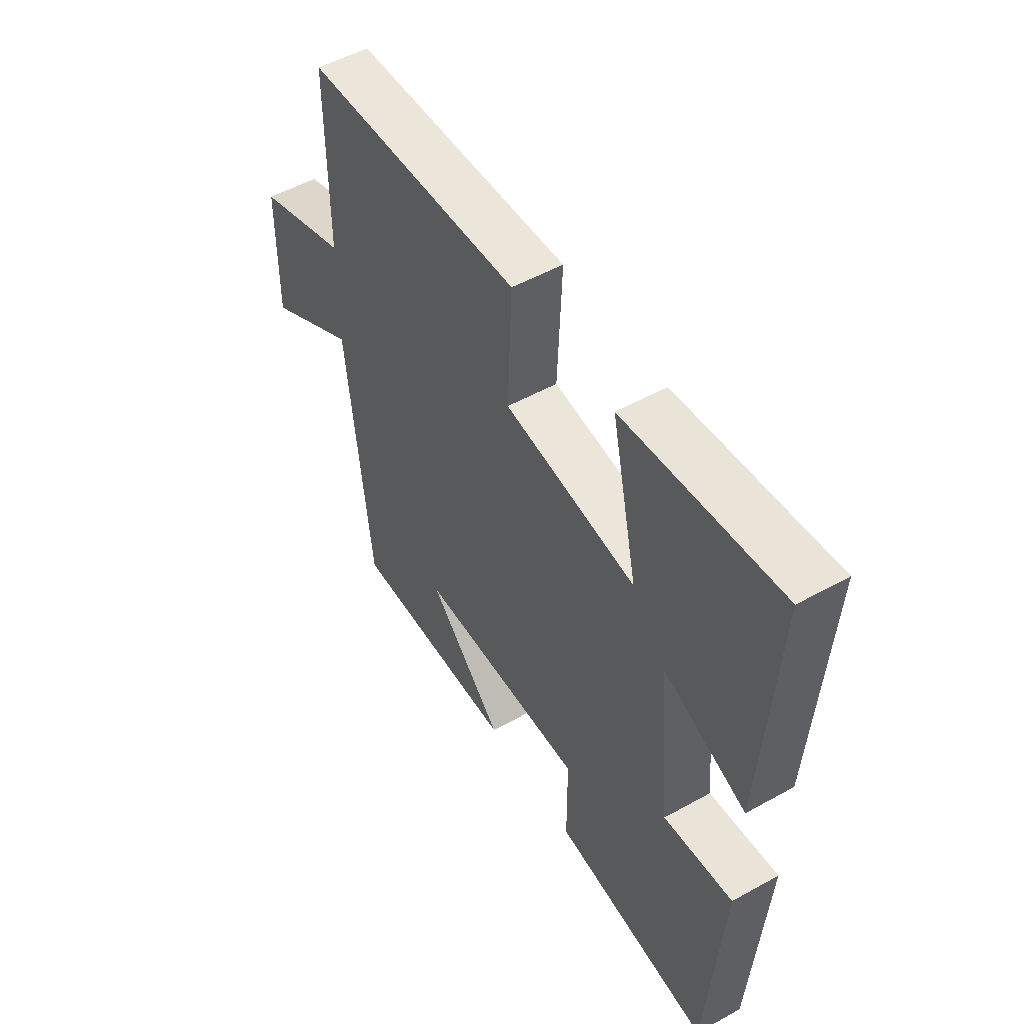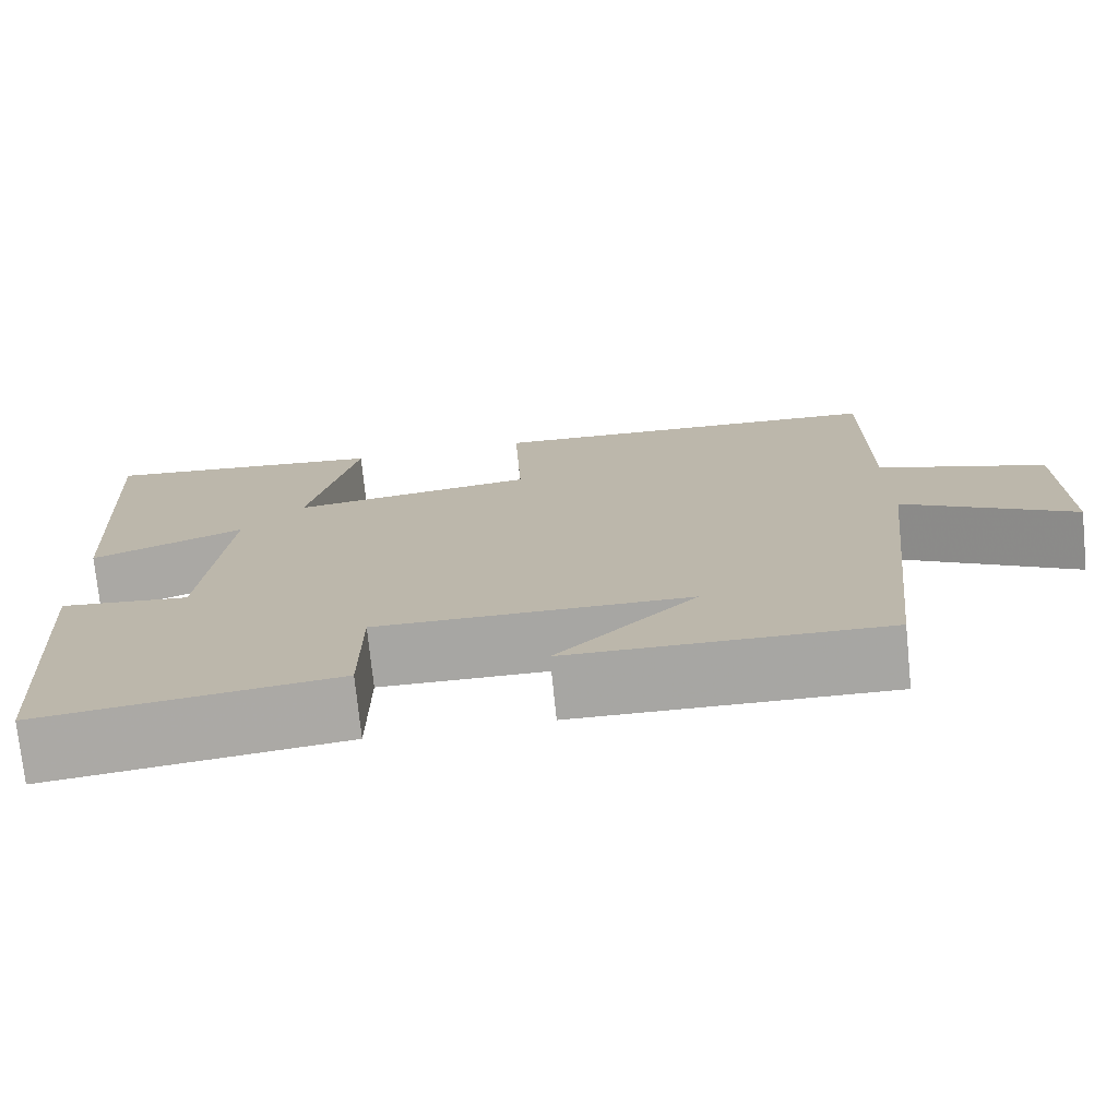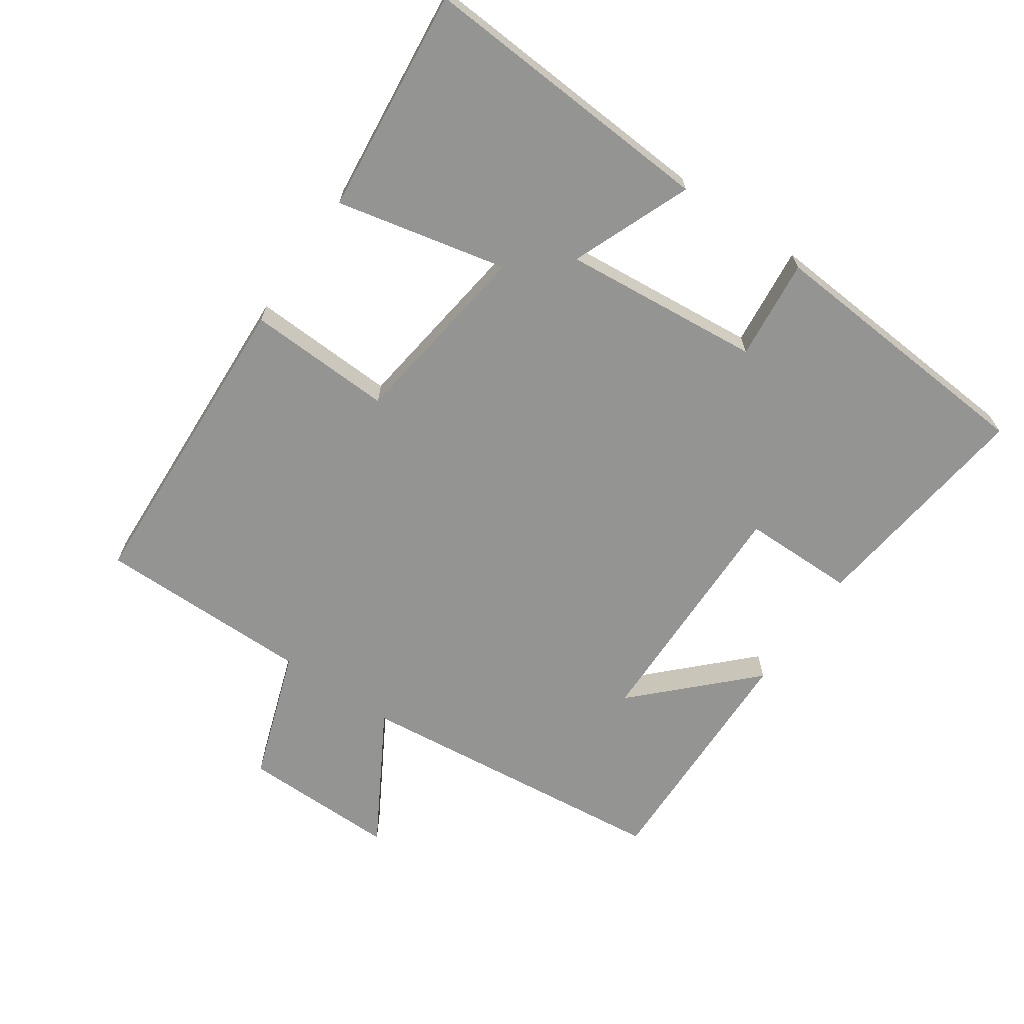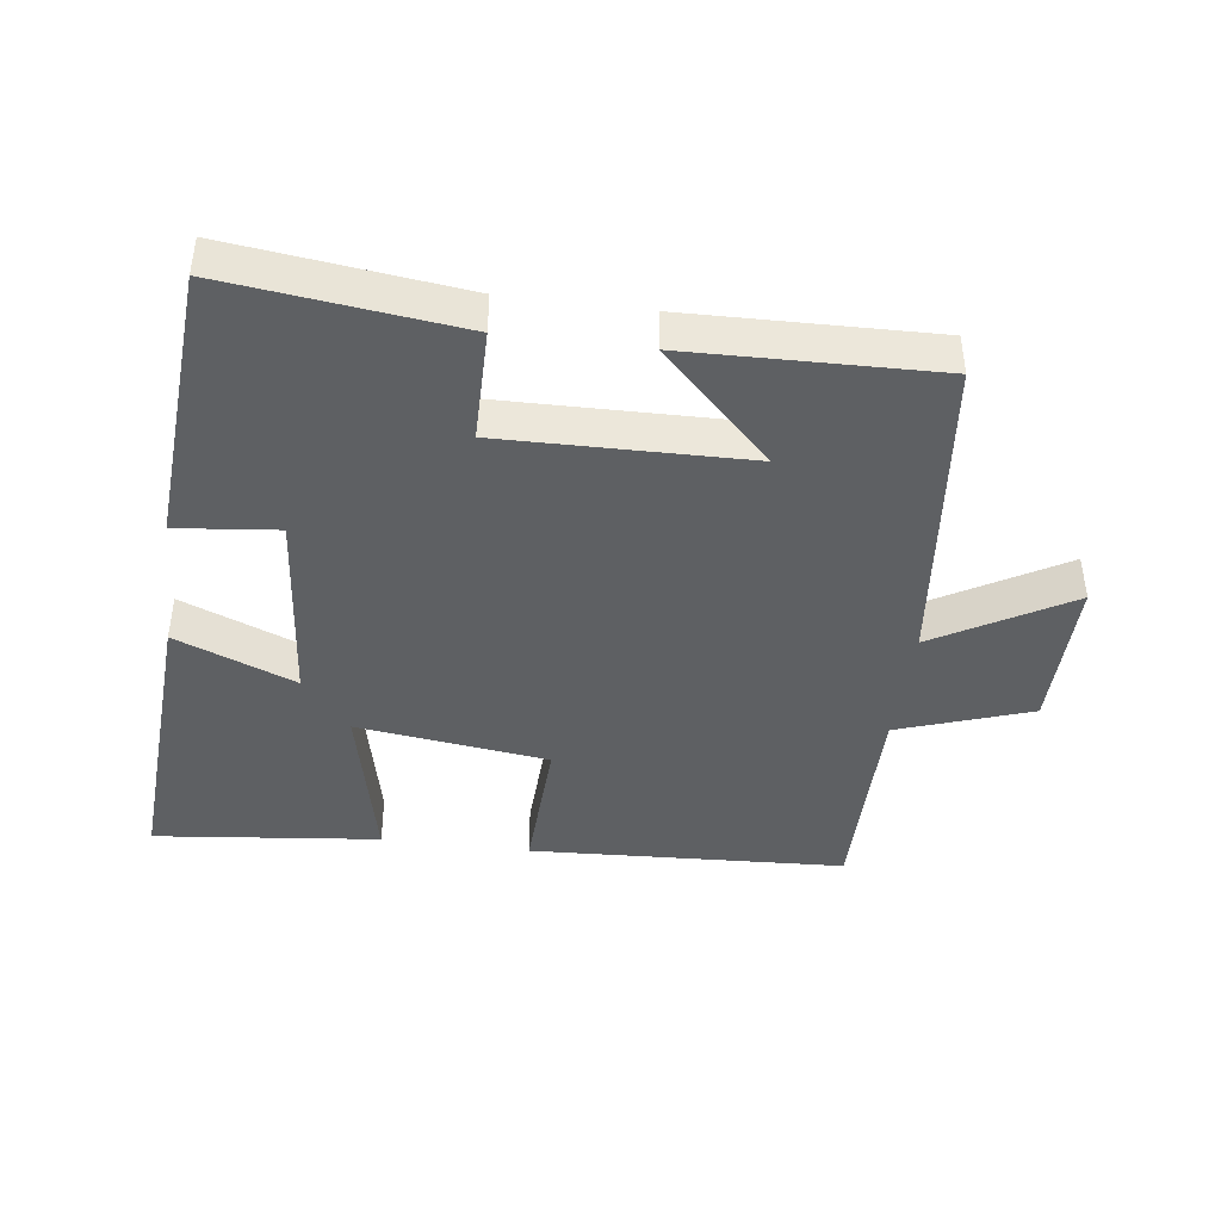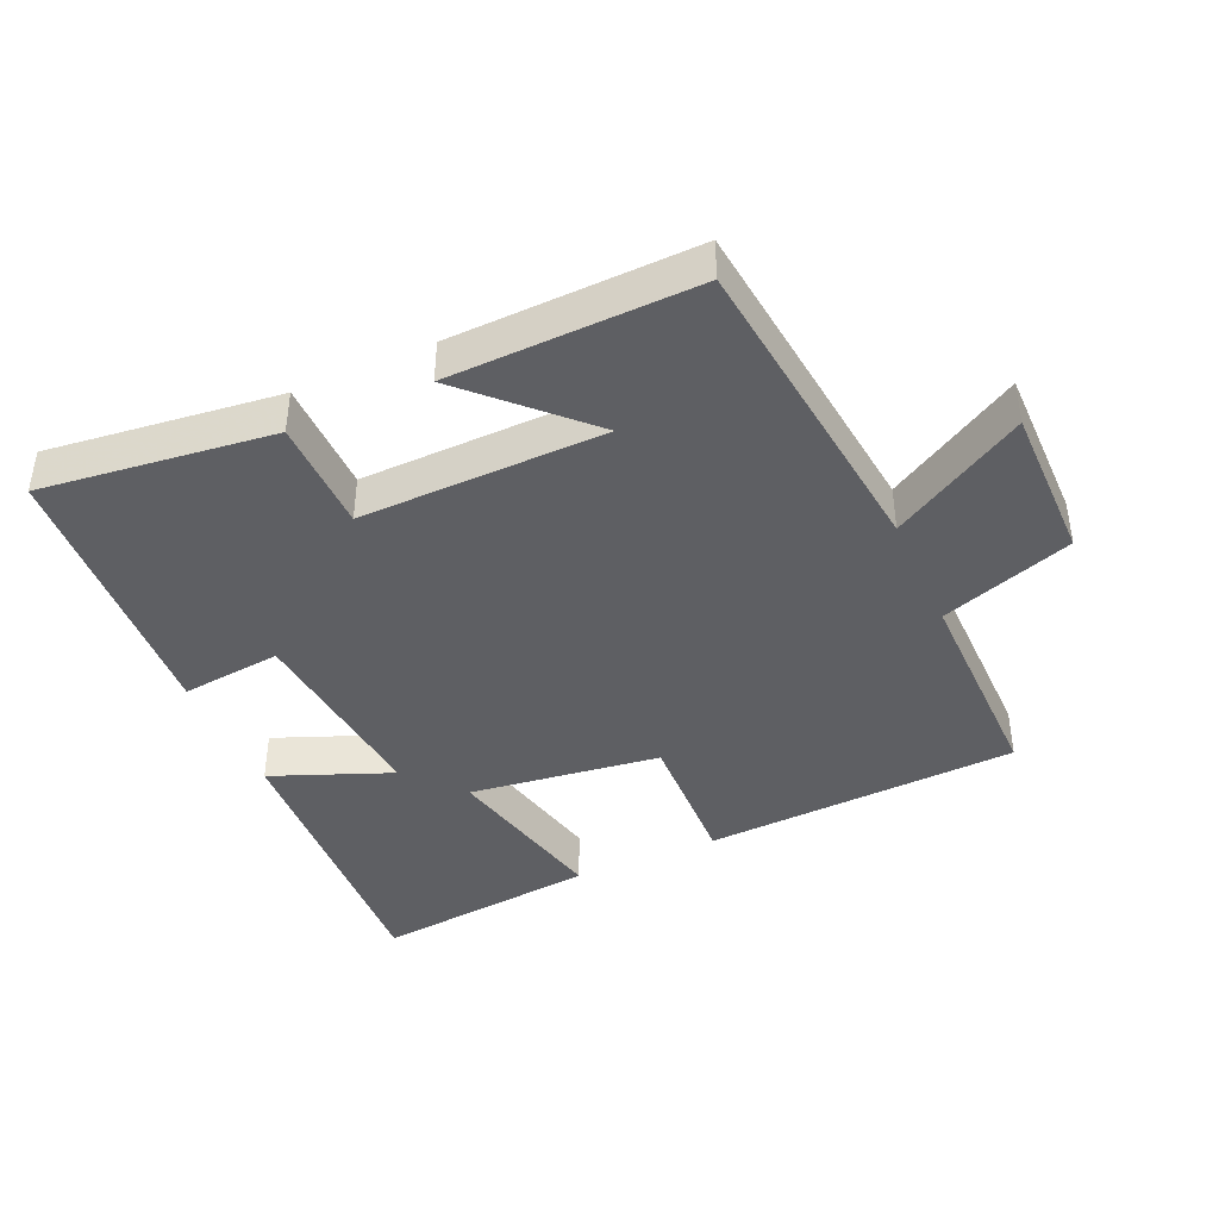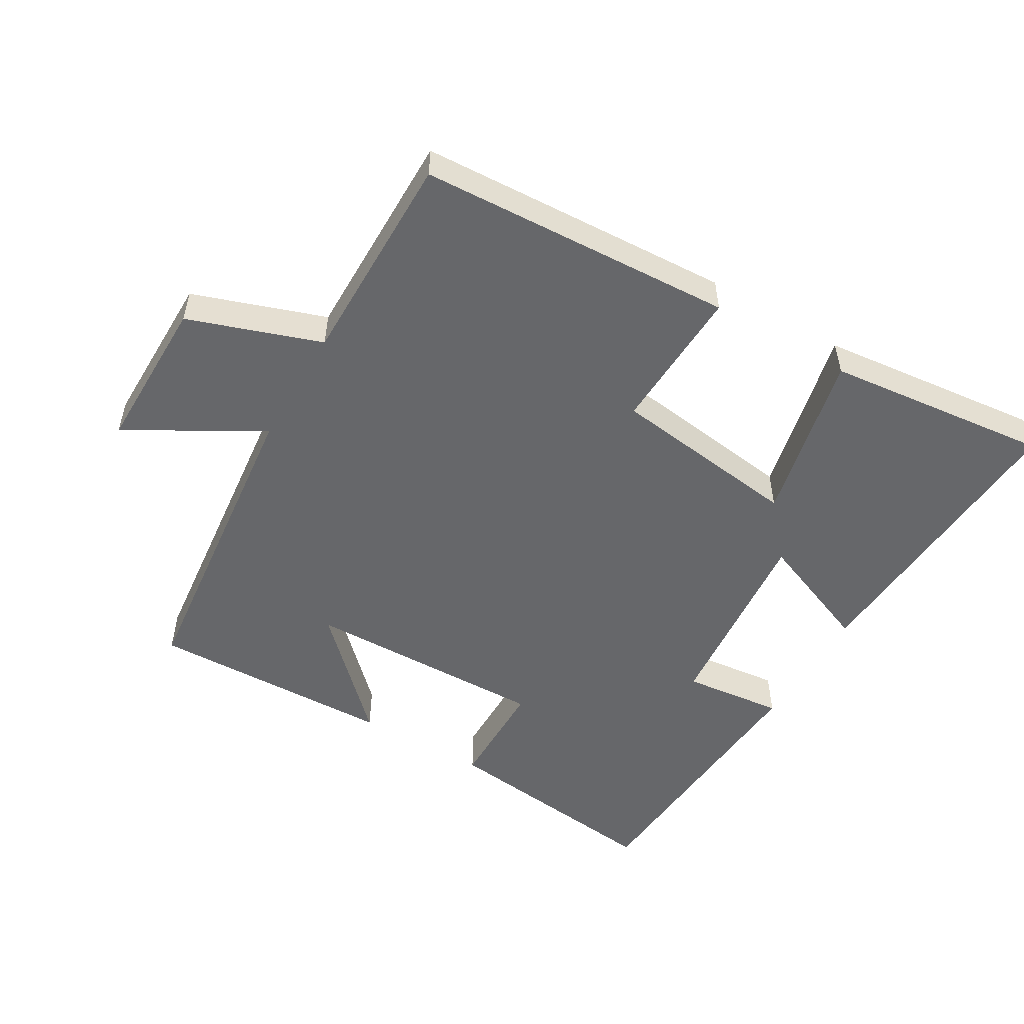
<metadata>
{"format":"obj","ext":"obj","renderer":"f3d","projection":"perspective","resolution":1024,"background":"white","views":[{"elev":51.8,"azim":58.9,"up":"+Z"},{"elev":-74.4,"azim":-174.2,"up":"+Z"},{"elev":-67.0,"azim":55.4,"up":"+Y"},{"elev":-42.5,"azim":172.6,"up":"+Y"},{"elev":-41.4,"azim":-155.8,"up":"+Y"},{"elev":-52.2,"azim":-30.3,"up":"+Y"}]}
</metadata>
<code>
v 0.47 0.07 -0.542
v 0.124 0.07 -0.5
v 0.123 0.07 -0.331
v -0.243 0.07 -0.337
v -0.08 0.07 -0.5
v -0.448 0.07 -0.509
v -0.5 0.07 -0.031
v -0.7 0.07 -0.147
v -0.698 0.07 0.087
v -0.5 0.07 0.155
v -0.501 0.07 0.477
v -0.029 0.07 0.5
v -0.038 0.07 0.282
v 0.248 0.07 0.244
v 0.191 0.07 0.5
v 0.528 0.07 0.536
v 0.5 0.07 0.088
v 0.321 0.07 0.16
v 0.349 0.07 -0.138
v 0.5 0.07 -0.122
v 0.47 0 -0.542
v 0.124 0 -0.5
v 0.123 0 -0.331
v -0.243 0 -0.337
v -0.08 0 -0.5
v -0.448 0 -0.509
v -0.5 0 -0.031
v -0.7 0 -0.147
v -0.698 0 0.087
v -0.5 0 0.155
v -0.501 0 0.477
v -0.029 0 0.5
v -0.038 0 0.282
v 0.248 0 0.244
v 0.191 0 0.5
v 0.528 0 0.536
v 0.5 0 0.088
v 0.321 0 0.16
v 0.349 0 -0.138
v 0.5 0 -0.122
f 19 20 1 2
f 18 19 2 3
f 15 16 17 18
f 14 15 18
f 13 14 18 3
f 10 11 12 13
f 10 13 3 4
f 7 8 9 10
f 7 10 4
f 6 7 4
f 4 5 6
f 22 21 40 39
f 23 22 39 38
f 38 37 36 35
f 38 35 34
f 23 38 34 33
f 33 32 31 30
f 24 23 33 30
f 30 29 28 27
f 24 30 27
f 24 27 26
f 26 25 24
f 1 21 22 2
f 2 22 23 3
f 3 23 24 4
f 4 24 25 5
f 5 25 26 6
f 6 26 27 7
f 7 27 28 8
f 8 28 29 9
f 9 29 30 10
f 10 30 31 11
f 11 31 32 12
f 12 32 33 13
f 13 33 34 14
f 14 34 35 15
f 15 35 36 16
f 16 36 37 17
f 17 37 38 18
f 18 38 39 19
f 19 39 40 20
f 20 40 21 1

</code>
